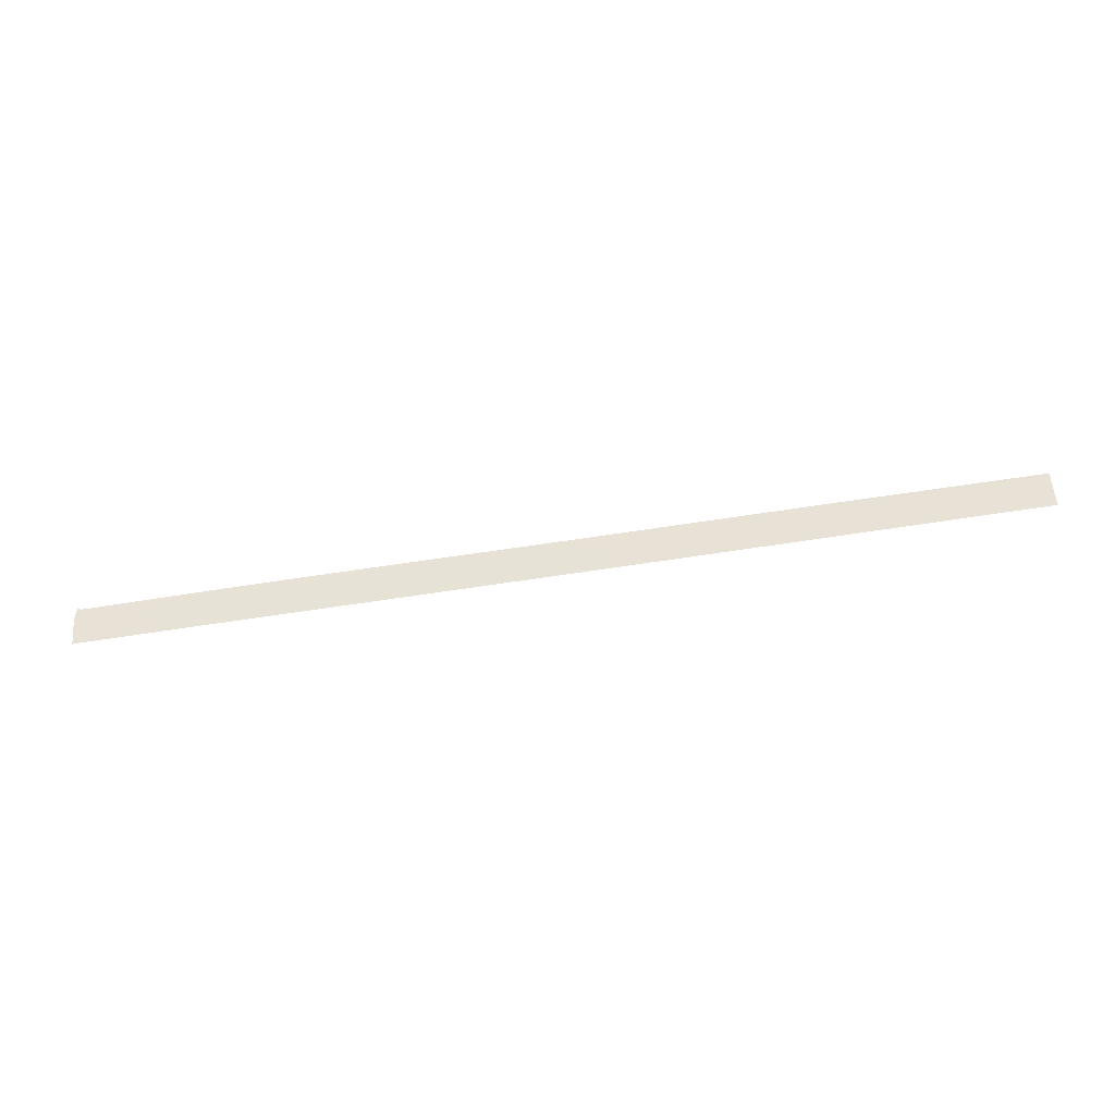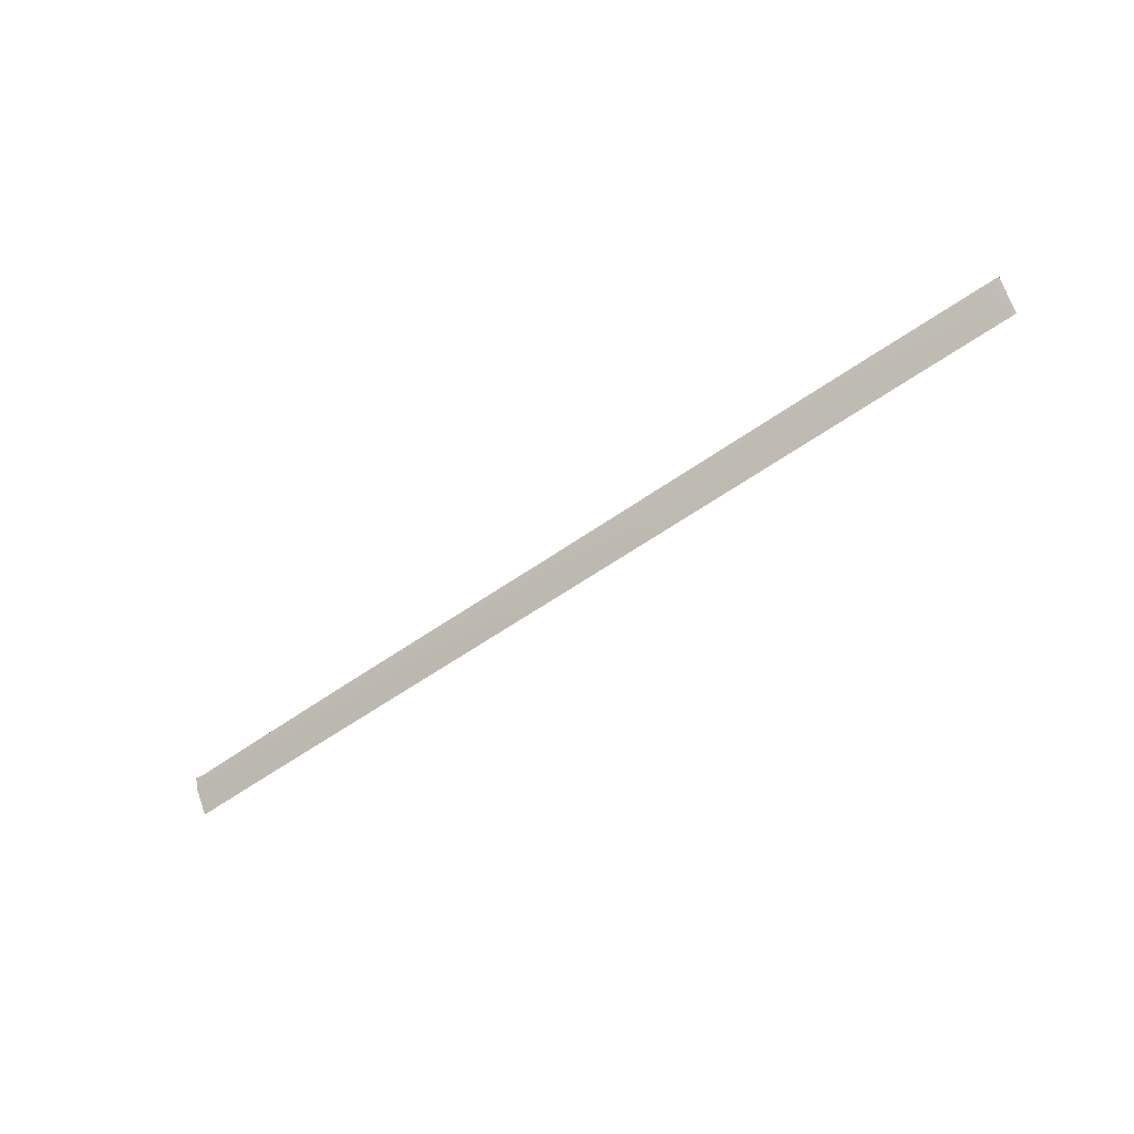
<metadata>
{"format":"obj","ext":"obj","renderer":"f3d","projection":"perspective","resolution":1024,"background":"white","views":[{"elev":-69.6,"azim":-170.7,"up":"+Y"},{"elev":-54.6,"azim":-141.9,"up":"+Y"}]}
</metadata>
<code>
v  -88.66 -34.88 -94.52
v  -92.88 -34.84 -94.47
v  -88.67 -33.89 -94.99
v  -92.89 -33.89 -94.91
v  -60.83 -33.89 -95.43
v  -60.83 -35.1 -94.84
v  -66.4 -33.89 -95.34
v  -66.39 -35.05 -94.78
v  -32.73 -35.32 -95.17
v  -32.73 -33.99 -95.85
v  -27.12 -35.37 -95.24
v  -27.12 -34 -95.94
v  -1.404 -35.59 -95.56
v  -1.404 -34.12 -96.34
v  2.457 -35.62 -95.61
v  2.457 -34.14 -96.4
v  25.29 -35.82 -95.88
v  25.29 -34.18 -96.78
v  29.86 -35.87 -95.93
v  29.86 -34.18 -96.86
v  53.33 -36.08 -96.17
v  53.33 -34.21 -97.22
v  58.03 -36.12 -96.22
v  58.03 -34.21 -97.29
v  81.68 -36.32 -96.43
v  77.74 -36.29 -96.4
v  81.68 -34.33 -97.55
v  77.74 -34.31 -97.51
v  95.48 -36.42 -96.53
v  90.88 -36.39 -96.5
v  95.48 -34.43 -97.66
v  90.88 -34.4 -97.63
v  95.48 -39.1 -94.77
v  95.48 -41.78 -93.01
v  90.88 -39.09 -94.73
v  90.88 -41.78 -92.96
v  -101.1 -41.82 -90.57
v  -103.8 -41.82 -90.52
v  -101.2 -38.29 -92.46
v  -104 -38.28 -92.42
v  -92.81 -38.33 -92.57
v  -88.63 -38.35 -92.62
v  -92.75 -41.82 -90.67
v  -88.59 -41.82 -90.73
v  -60.82 -38.45 -92.95
v  -60.82 -41.81 -91.05
v  -66.38 -38.43 -92.88
v  -66.37 -41.81 -90.99
v  -27.12 -38.59 -93.34
v  -27.12 -41.81 -91.45
v  -32.73 -38.56 -93.28
v  -32.73 -41.81 -91.38
v  29.86 -38.83 -94.06
v  29.86 -41.8 -92.19
v  25.29 -38.81 -94
v  25.29 -41.8 -92.13
v  2.457 -38.71 -93.71
v  2.457 -41.8 -91.82
v  -1.404 -38.69 -93.67
v  -1.404 -41.8 -91.77
v  81.68 -39.05 -94.65
v  81.68 -41.79 -92.86
v  77.74 -39.04 -94.61
v  77.74 -41.79 -92.81
v  58.03 -38.96 -94.39
v  58.03 -41.79 -92.56
v  53.33 -38.93 -94.34
v  53.33 -41.79 -92.5
v  -104.2 -33.88 -94.71
v  -103.7 -33.91 -94.71
v  -104.2 -34.74 -94.31
v  -101.3 -33.9 -94.77
v  -101.3 -34.77 -94.36
v  100.6 -34.35 -97.76
v  101.8 -36.45 -96.57
v  101.3 -34.1 -97.9
v  99.46 -34.47 -97.68
v  101.8 -39.12 -94.81
v  101.8 -41.78 -93.05
v  -97.09 -34.81 -94.41
v  -97.11 -33.89 -94.84
v  -97 -38.31 -92.52
v  -96.91 -41.82 -90.62
v  -71.97 -33.89 -95.26
v  -71.96 -35.01 -94.71
v  -71.93 -41.81 -90.92
v  -71.94 -38.41 -92.82
v  -77.53 -34.97 -94.65
v  -77.54 -33.89 -95.17
v  -77.48 -41.82 -90.86
v  -77.5 -38.39 -92.75
v  -83.1 -34.92 -94.58
v  -83.11 -33.89 -95.08
v  -83.03 -41.82 -90.79
v  -83.06 -38.37 -92.69
v  -38.35 -35.28 -95.11
v  -38.35 -33.97 -95.77
v  -38.35 -38.54 -93.21
v  -38.35 -41.81 -91.32
v  -43.97 -35.23 -95.04
v  -43.97 -33.95 -95.69
v  -43.97 -38.52 -93.15
v  -43.97 -41.81 -91.25
v  -49.59 -35.19 -94.97
v  -49.59 -33.93 -95.6
v  -49.59 -38.5 -93.08
v  -49.58 -41.81 -91.18
v  -55.21 -35.14 -94.91
v  -55.21 -33.91 -95.52
v  -55.2 -38.48 -93.01
v  -55.2 -41.81 -91.12
v  -5.258 -35.55 -95.51
v  -5.258 -34.11 -96.28
v  -5.258 -38.68 -93.62
v  -5.258 -41.8 -91.72
v  -8.794 -35.52 -95.47
v  -8.794 -34.09 -96.22
v  -8.794 -38.66 -93.57
v  -8.794 -41.8 -91.68
v  -12.66 -35.49 -95.42
v  -12.66 -34.07 -96.16
v  -12.66 -38.65 -93.53
v  -12.66 -41.8 -91.63
v  -16.44 -35.46 -95.37
v  -16.44 -34.05 -96.1
v  -16.44 -38.63 -93.48
v  -16.44 -41.8 -91.58
v  -21.51 -35.41 -95.31
v  -21.51 -34.03 -96.03
v  -21.51 -38.61 -93.41
v  -21.51 -41.81 -91.52
v  20.73 -35.78 -95.83
v  20.73 -34.17 -96.7
v  20.73 -38.79 -93.95
v  20.73 -41.8 -92.07
v  16.16 -35.74 -95.77
v  16.16 -34.16 -96.63
v  16.16 -38.77 -93.89
v  16.16 -41.8 -92
v  11.59 -35.7 -95.72
v  11.59 -34.16 -96.55
v  11.59 -38.75 -93.83
v  11.59 -41.8 -91.94
v  7.024 -35.66 -95.66
v  7.024 -34.15 -96.47
v  7.024 -38.73 -93.77
v  7.024 -41.8 -91.88
v  48.64 -36.04 -96.12
v  48.64 -34.2 -97.15
v  48.64 -38.91 -94.28
v  48.64 -41.79 -92.44
v  43.94 -35.99 -96.08
v  43.94 -34.2 -97.07
v  43.94 -38.89 -94.23
v  43.94 -41.79 -92.38
v  39.25 -35.95 -96.03
v  39.25 -34.19 -97
v  39.25 -38.87 -94.17
v  39.25 -41.79 -92.31
v  34.56 -35.91 -95.98
v  34.56 -34.19 -96.93
v  34.56 -38.85 -94.12
v  34.56 -41.8 -92.25
v  73.8 -36.26 -96.36
v  73.8 -34.29 -97.47
v  73.8 -39.02 -94.56
v  73.8 -41.79 -92.76
v  69.85 -36.22 -96.33
v  69.85 -34.27 -97.42
v  69.85 -39.01 -94.52
v  69.85 -41.79 -92.71
v  65.91 -36.19 -96.29
v  65.91 -34.25 -97.38
v  65.91 -38.99 -94.48
v  65.91 -41.79 -92.66
v  61.97 -36.15 -96.26
v  61.97 -34.23 -97.33
v  61.97 -38.97 -94.43
v  61.97 -41.79 -92.61
v  86.28 -36.36 -96.47
v  86.28 -34.37 -97.59
v  86.28 -39.07 -94.69
v  86.28 -41.79 -92.91
g P740_206A_L_DaS_P740_206A_L
f 1 2 3
f 3 2 4
f 5 6 7
f 7 6 8
f 9 10 11
f 11 10 12
f 13 14 15
f 15 14 16
f 17 18 19
f 19 18 20
f 21 22 23
f 23 22 24
f 25 26 27
f 27 26 28
f 29 30 31
f 31 30 32
f 33 34 35
f 35 34 36
f 37 38 39
f 39 38 40
f 41 42 43
f 43 42 44
f 45 46 47
f 47 46 48
f 49 50 51
f 51 50 52
f 53 54 55
f 55 54 56
f 57 58 59
f 59 58 60
f 61 62 63
f 63 62 64
f 65 66 67
f 67 66 68
f 69 70 71
f 72 73 70
f 70 73 71
f 29 74 75
f 75 74 76
f 74 29 77
f 29 31 77
f 78 79 33
f 33 79 34
f 2 80 4
f 4 80 81
f 82 41 83
f 83 41 43
f 80 73 81
f 81 73 72
f 39 82 37
f 37 82 83
f 7 8 84
f 84 8 85
f 48 86 47
f 47 86 87
f 85 88 84
f 84 88 89
f 86 90 87
f 87 90 91
f 88 92 89
f 89 92 93
f 90 94 91
f 91 94 95
f 92 1 93
f 93 1 3
f 94 44 95
f 95 44 42
f 9 96 10
f 10 96 97
f 51 52 98
f 98 52 99
f 96 100 97
f 97 100 101
f 98 99 102
f 102 99 103
f 100 104 101
f 101 104 105
f 102 103 106
f 106 103 107
f 104 108 105
f 105 108 109
f 106 107 110
f 110 107 111
f 108 6 109
f 109 6 5
f 110 111 45
f 45 111 46
f 112 113 13
f 13 113 14
f 59 60 114
f 114 60 115
f 116 117 112
f 112 117 113
f 114 115 118
f 118 115 119
f 116 120 117
f 117 120 121
f 118 119 122
f 122 119 123
f 120 124 121
f 121 124 125
f 122 123 126
f 126 123 127
f 124 128 125
f 125 128 129
f 126 127 130
f 130 127 131
f 128 11 129
f 129 11 12
f 130 131 49
f 49 131 50
f 132 133 17
f 17 133 18
f 55 56 134
f 134 56 135
f 136 137 132
f 132 137 133
f 134 135 138
f 138 135 139
f 140 141 136
f 136 141 137
f 138 139 142
f 142 139 143
f 144 145 140
f 140 145 141
f 142 143 146
f 146 143 147
f 15 16 144
f 144 16 145
f 146 147 57
f 57 147 58
f 148 149 21
f 21 149 22
f 67 68 150
f 150 68 151
f 152 153 148
f 148 153 149
f 150 151 154
f 154 151 155
f 156 157 152
f 152 157 153
f 154 155 158
f 158 155 159
f 160 161 156
f 156 161 157
f 158 159 162
f 162 159 163
f 19 20 160
f 160 20 161
f 162 163 53
f 53 163 54
f 26 164 28
f 28 164 165
f 63 64 166
f 166 64 167
f 164 168 165
f 165 168 169
f 166 167 170
f 170 167 171
f 168 172 169
f 169 172 173
f 170 171 174
f 174 171 175
f 172 176 173
f 173 176 177
f 174 175 178
f 178 175 179
f 176 23 177
f 177 23 24
f 178 179 65
f 65 179 66
f 30 180 32
f 32 180 181
f 35 36 182
f 182 36 183
f 180 25 181
f 181 25 27
f 182 183 61
f 61 183 62
f 29 75 33
f 33 75 78
f 30 29 35
f 35 29 33
f 180 30 182
f 182 30 35
f 25 180 61
f 61 180 182
f 26 25 63
f 63 25 61
f 164 26 166
f 166 26 63
f 168 164 170
f 170 164 166
f 172 168 174
f 174 168 170
f 176 172 178
f 178 172 174
f 23 176 65
f 65 176 178
f 21 23 67
f 67 23 65
f 148 21 150
f 150 21 67
f 152 148 154
f 154 148 150
f 156 152 158
f 158 152 154
f 160 156 162
f 162 156 158
f 19 160 53
f 53 160 162
f 19 53 17
f 17 53 55
f 17 55 132
f 132 55 134
f 132 134 136
f 136 134 138
f 136 138 140
f 140 138 142
f 140 142 144
f 144 142 146
f 144 146 15
f 15 146 57
f 15 57 13
f 13 57 59
f 13 59 112
f 112 59 114
f 112 114 116
f 116 114 118
f 116 118 120
f 120 118 122
f 120 122 124
f 124 122 126
f 124 126 128
f 128 126 130
f 128 130 11
f 11 130 49
f 11 49 9
f 9 49 51
f 96 9 98
f 98 9 51
f 100 96 102
f 102 96 98
f 104 100 106
f 106 100 102
f 108 104 110
f 110 104 106
f 6 108 45
f 45 108 110
f 45 47 6
f 6 47 8
f 85 8 87
f 87 8 47
f 88 85 91
f 91 85 87
f 92 88 95
f 95 88 91
f 1 92 42
f 42 92 95
f 2 1 41
f 41 1 42
f 80 2 82
f 82 2 41
f 73 80 39
f 39 80 82
f 39 40 73
f 73 40 71
v  -104.2 -33.55 -94
v  -103.7 -33.57 -94
v  -104.2 -33.88 -94.71
v  -103.7 -33.91 -94.71
v  -101.3 -33.56 -94.06
v  -101.3 -33.9 -94.77
v  -97.11 -33.89 -94.84
v  -97.1 -33.56 -94.13
v  -88.67 -33.89 -94.99
v  -88.66 -33.55 -94.28
v  -83.11 -33.89 -95.08
v  -83.09 -33.55 -94.37
v  -60.83 -33.89 -95.43
v  -60.82 -33.54 -94.73
v  -55.21 -33.91 -95.52
v  -55.2 -33.56 -94.81
v  -27.12 -34 -95.94
v  -27.1 -33.64 -95.24
v  -21.51 -34.03 -96.03
v  -21.5 -33.67 -95.32
v  2.457 -34.14 -96.4
v  2.469 -33.77 -95.7
v  7.024 -34.15 -96.47
v  7.037 -33.78 -95.78
v  29.86 -34.18 -96.86
v  29.87 -33.8 -96.17
v  34.56 -34.19 -96.93
v  34.57 -33.81 -96.24
v  58.03 -34.21 -97.29
v  58.04 -33.83 -96.6
v  61.97 -34.23 -97.33
v  61.98 -33.85 -96.64
v  81.68 -34.33 -97.55
v  81.69 -33.95 -96.87
v  86.28 -34.37 -97.59
v  86.29 -33.98 -96.9
v  95.48 -34.43 -97.66
v  95.48 -34.04 -96.98
v  99.46 -34.47 -97.68
v  99.46 -34.08 -96.99
v  100.6 -34.35 -97.76
v  100.6 -33.96 -97.07
v  101.3 -34.1 -97.9
v  101.3 -33.71 -97.22
v  -92.89 -33.89 -94.91
v  -92.88 -33.56 -94.2
v  -77.54 -33.89 -95.17
v  -77.52 -33.55 -94.46
v  -71.97 -33.89 -95.26
v  -71.96 -33.55 -94.55
v  -66.4 -33.89 -95.34
v  -66.39 -33.55 -94.64
v  -49.59 -33.93 -95.6
v  -49.58 -33.58 -94.9
v  -43.97 -33.95 -95.69
v  -43.96 -33.59 -94.98
v  -38.35 -33.97 -95.77
v  -38.34 -33.61 -95.07
v  -32.73 -33.99 -95.85
v  -32.72 -33.63 -95.15
v  -16.44 -34.05 -96.1
v  -16.43 -33.69 -95.4
v  -12.66 -34.07 -96.16
v  -12.65 -33.71 -95.46
v  -8.794 -34.09 -96.22
v  -8.781 -33.72 -95.52
v  -5.258 -34.11 -96.28
v  -5.245 -33.74 -95.58
v  -1.404 -34.12 -96.34
v  -1.391 -33.75 -95.64
v  11.59 -34.16 -96.55
v  11.6 -33.78 -95.86
v  16.16 -34.16 -96.63
v  16.17 -33.79 -95.93
v  20.73 -34.17 -96.7
v  20.74 -33.79 -96.01
v  25.29 -34.18 -96.78
v  25.31 -33.8 -96.09
v  39.25 -34.19 -97
v  39.26 -33.81 -96.31
v  43.94 -34.2 -97.07
v  43.95 -33.81 -96.38
v  48.64 -34.2 -97.15
v  48.65 -33.82 -96.46
v  53.33 -34.21 -97.22
v  53.34 -33.82 -96.53
v  65.91 -34.25 -97.38
v  65.92 -33.87 -96.69
v  69.85 -34.27 -97.42
v  69.86 -33.89 -96.73
v  73.8 -34.29 -97.47
v  73.81 -33.91 -96.78
v  77.74 -34.31 -97.51
v  77.75 -33.93 -96.82
v  90.88 -34.4 -97.63
v  90.89 -34.01 -96.94
g P740_206A_L_DaS_P740_206A_L_E
f 184 185 186
f 186 185 187
f 185 188 187
f 187 188 189
f 189 188 190
f 190 188 191
f 192 193 194
f 194 193 195
f 196 197 198
f 198 197 199
f 200 201 202
f 202 201 203
f 204 205 206
f 206 205 207
f 208 209 210
f 210 209 211
f 212 213 214
f 214 213 215
f 216 217 218
f 218 217 219
f 220 221 222
f 222 221 223
f 222 223 224
f 224 223 225
f 224 225 226
f 226 225 227
f 190 191 228
f 228 191 229
f 228 229 192
f 192 229 193
f 194 195 230
f 230 195 231
f 230 231 232
f 232 231 233
f 232 233 234
f 234 233 235
f 234 235 196
f 196 235 197
f 198 199 236
f 236 199 237
f 236 237 238
f 238 237 239
f 238 239 240
f 240 239 241
f 240 241 242
f 242 241 243
f 242 243 200
f 200 243 201
f 202 203 244
f 244 203 245
f 244 245 246
f 246 245 247
f 246 247 248
f 248 247 249
f 248 249 250
f 250 249 251
f 250 251 252
f 252 251 253
f 252 253 204
f 204 253 205
f 206 207 254
f 254 207 255
f 254 255 256
f 256 255 257
f 256 257 258
f 258 257 259
f 258 259 260
f 260 259 261
f 260 261 208
f 208 261 209
f 210 211 262
f 262 211 263
f 262 263 264
f 264 263 265
f 264 265 266
f 266 265 267
f 266 267 268
f 268 267 269
f 268 269 212
f 212 269 213
f 214 215 270
f 270 215 271
f 270 271 272
f 272 271 273
f 272 273 274
f 274 273 275
f 274 275 276
f 276 275 277
f 276 277 216
f 216 277 217
f 218 219 278
f 278 219 279
f 278 279 220
f 220 279 221

</code>
